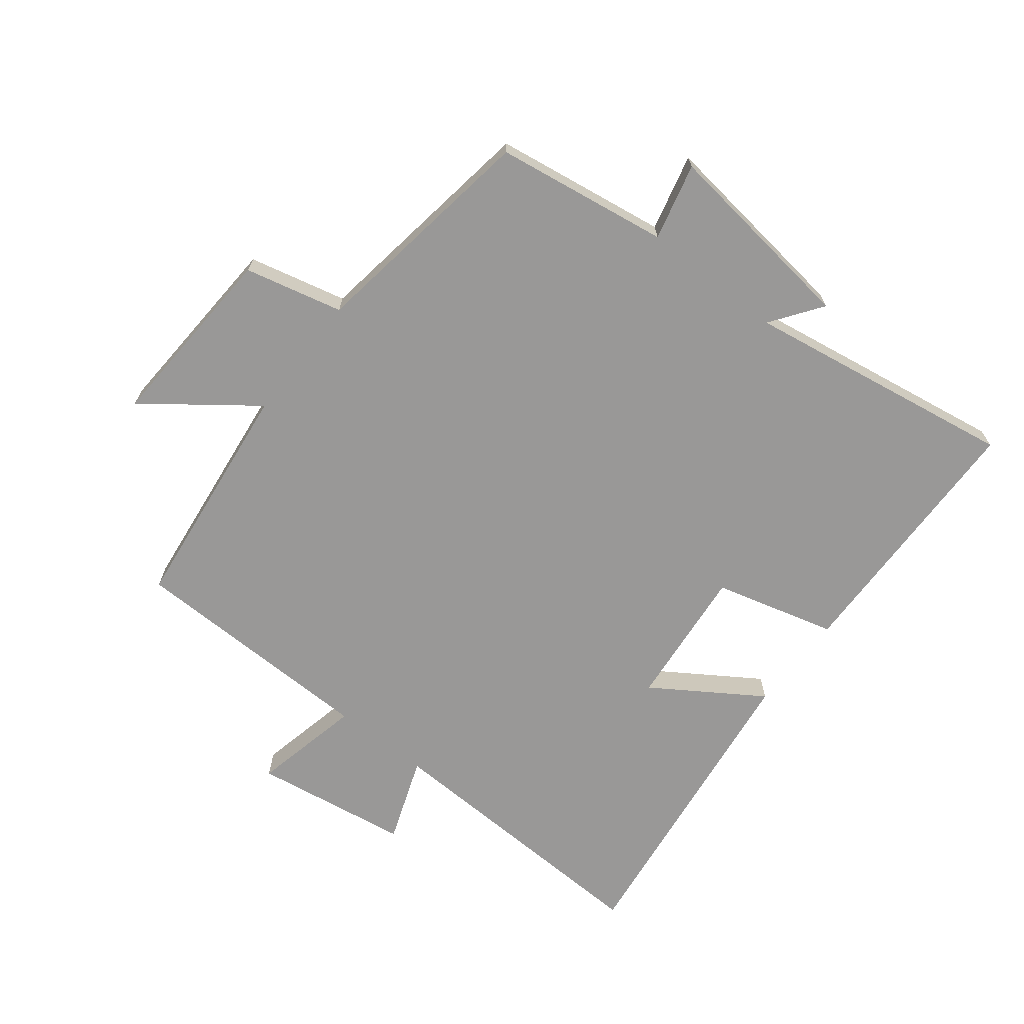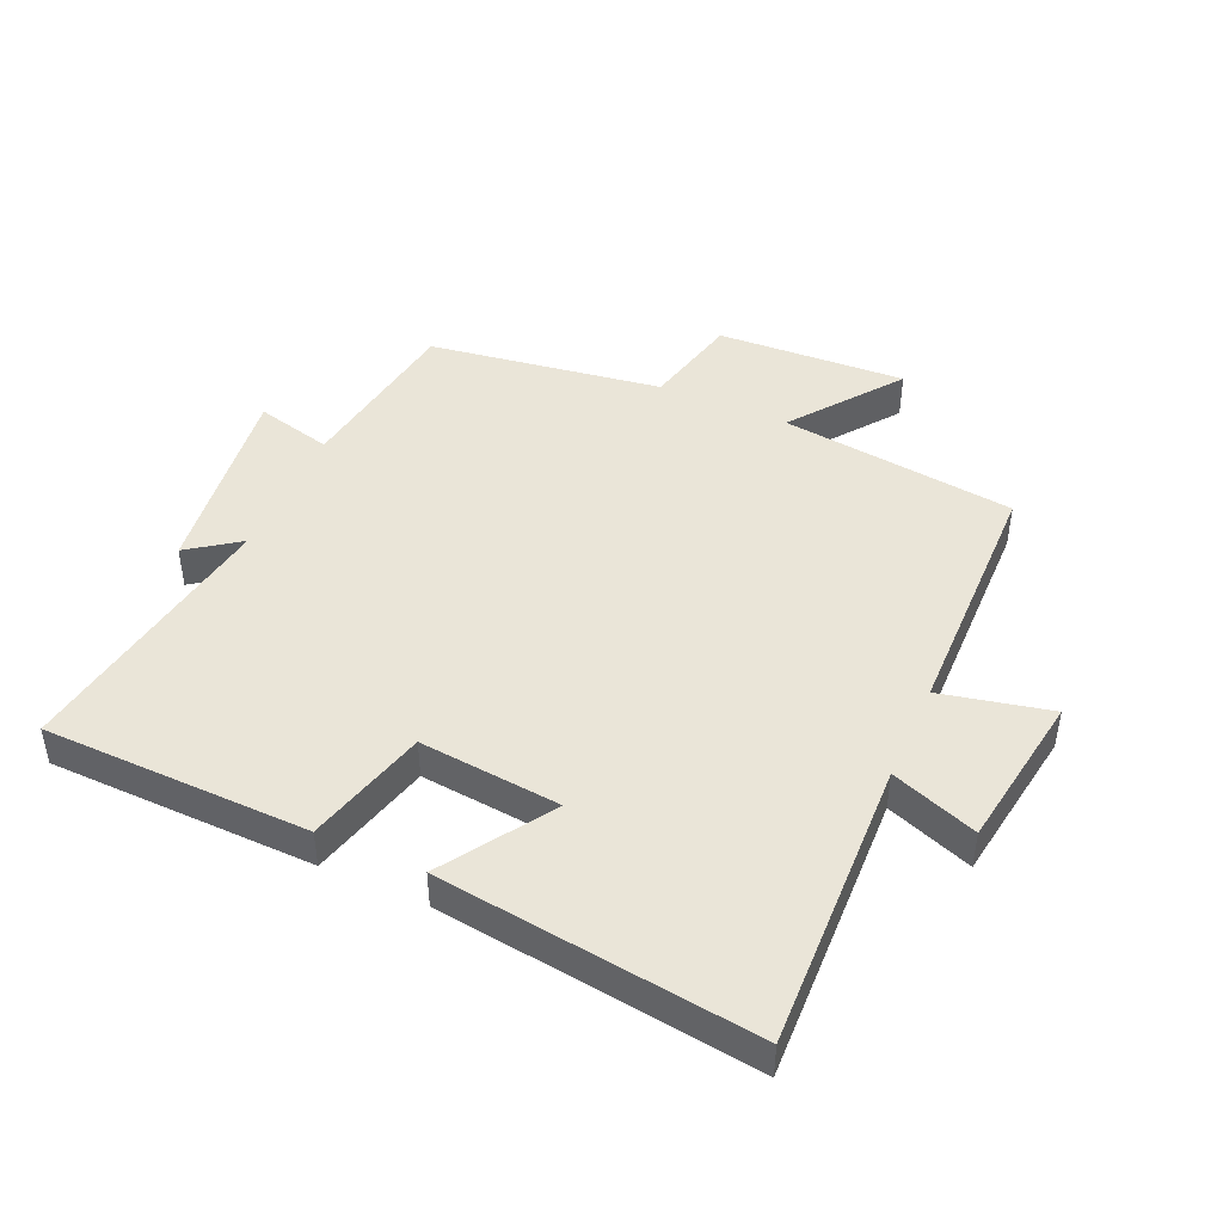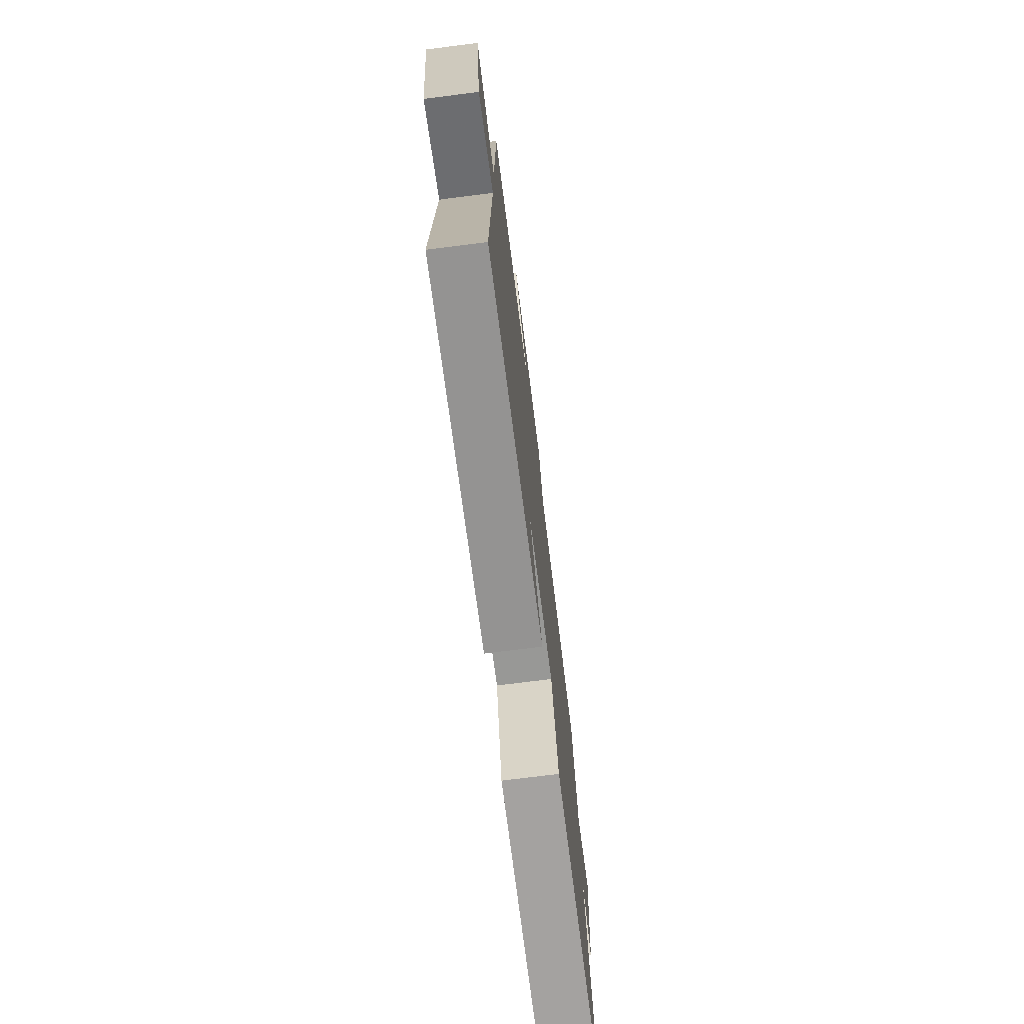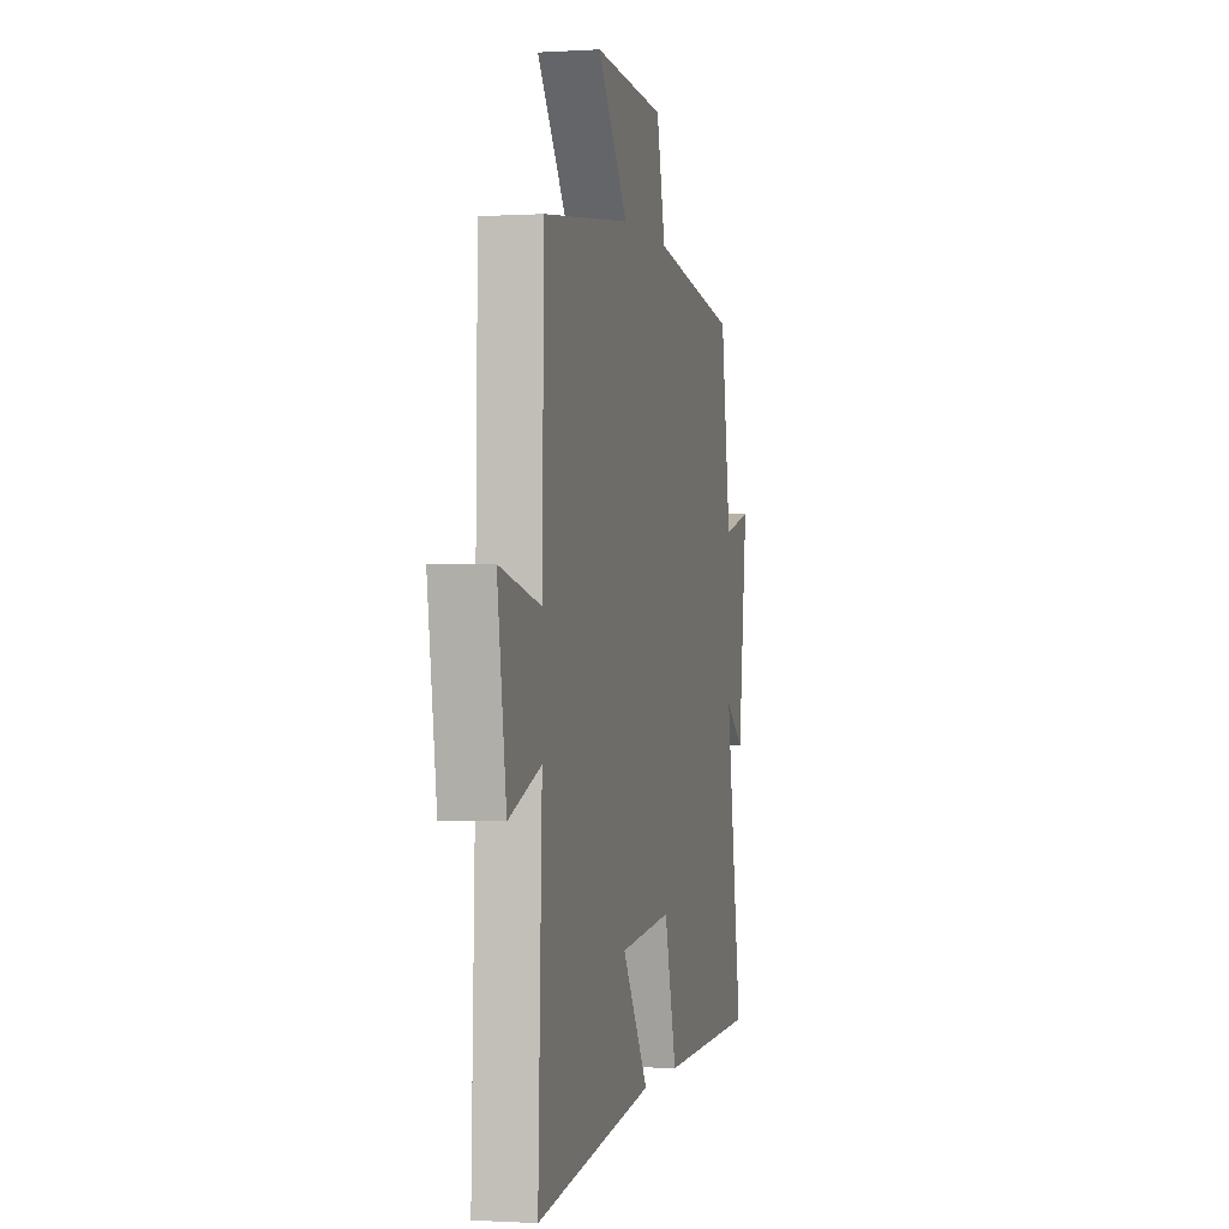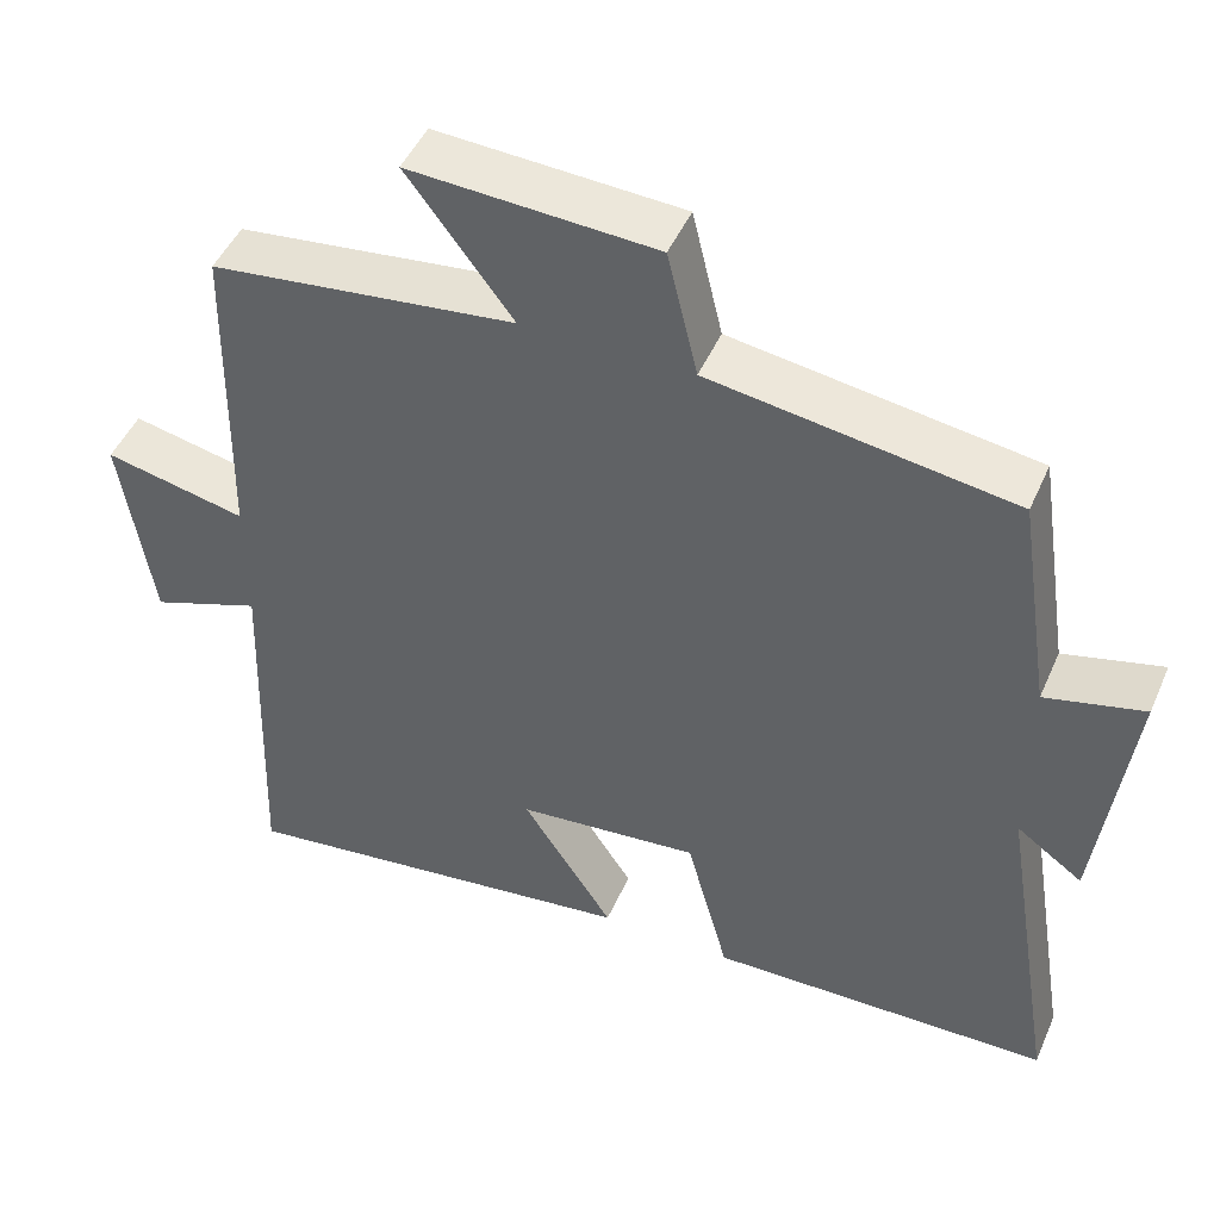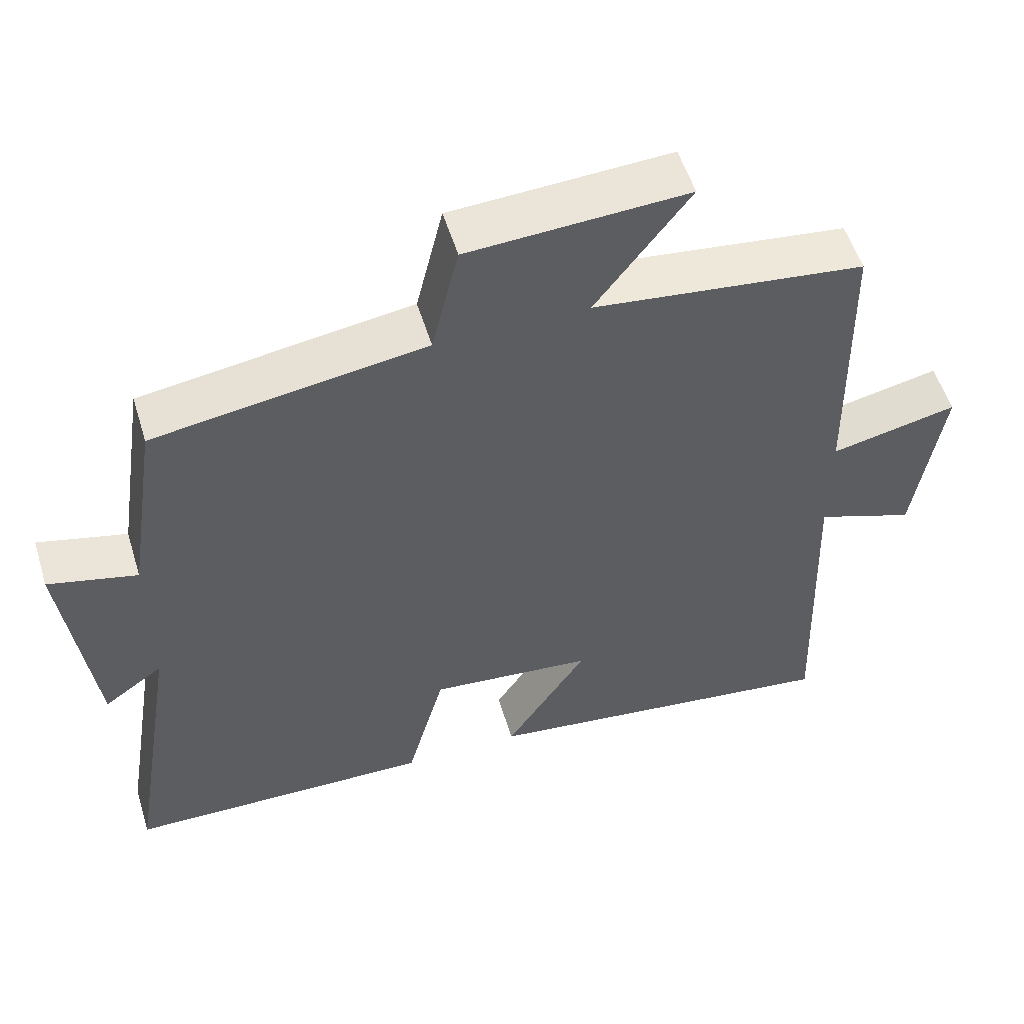
<metadata>
{"format":"obj","ext":"obj","renderer":"f3d","projection":"perspective","resolution":1024,"background":"white","views":[{"elev":-68.7,"azim":51.9,"up":"+Y"},{"elev":45.3,"azim":-156.1,"up":"+Y"},{"elev":-73.9,"azim":-82.8,"up":"+Z"},{"elev":-0.7,"azim":-76.9,"up":"+Z"},{"elev":47.2,"azim":23.0,"up":"+Z"},{"elev":54.1,"azim":163.0,"up":"+Z"}]}
</metadata>
<code>
v -0.493 0.07 0.455
v -0.12 0.07 0.5
v -0.249 0.07 0.671
v 0.051 0.07 0.655
v 0.088 0.07 0.5
v 0.458 0.07 0.445
v 0.5 0.07 0.17
v 0.621 0.07 0.2
v 0.581 0.07 -0.118
v 0.5 0.07 -0.06
v 0.57 0.07 -0.491
v 0.149 0.07 -0.5
v 0.097 0.07 -0.307
v -0.127 0.07 -0.329
v -0.015 0.07 -0.5
v -0.516 0.07 -0.564
v -0.5 0.07 -0.104
v -0.636 0.07 -0.154
v -0.674 0.07 0.094
v -0.5 0.07 0.056
v -0.493 0 0.455
v -0.12 0 0.5
v -0.249 0 0.671
v 0.051 0 0.655
v 0.088 0 0.5
v 0.458 0 0.445
v 0.5 0 0.17
v 0.621 0 0.2
v 0.581 0 -0.118
v 0.5 0 -0.06
v 0.57 0 -0.491
v 0.149 0 -0.5
v 0.097 0 -0.307
v -0.127 0 -0.329
v -0.015 0 -0.5
v -0.516 0 -0.564
v -0.5 0 -0.104
v -0.636 0 -0.154
v -0.674 0 0.094
v -0.5 0 0.056
f 17 18 19 20
f 17 20 1 2
f 14 15 16 17
f 13 14 17 2
f 10 11 12 13
f 10 13 2
f 7 8 9 10
f 5 6 7 10
f 5 10 2 3
f 3 4 5
f 40 39 38 37
f 22 21 40 37
f 37 36 35 34
f 22 37 34 33
f 33 32 31 30
f 22 33 30
f 30 29 28 27
f 30 27 26 25
f 23 22 30 25
f 25 24 23
f 1 21 22 2
f 2 22 23 3
f 3 23 24 4
f 4 24 25 5
f 5 25 26 6
f 6 26 27 7
f 7 27 28 8
f 8 28 29 9
f 9 29 30 10
f 10 30 31 11
f 11 31 32 12
f 12 32 33 13
f 13 33 34 14
f 14 34 35 15
f 15 35 36 16
f 16 36 37 17
f 17 37 38 18
f 18 38 39 19
f 19 39 40 20
f 20 40 21 1

</code>
